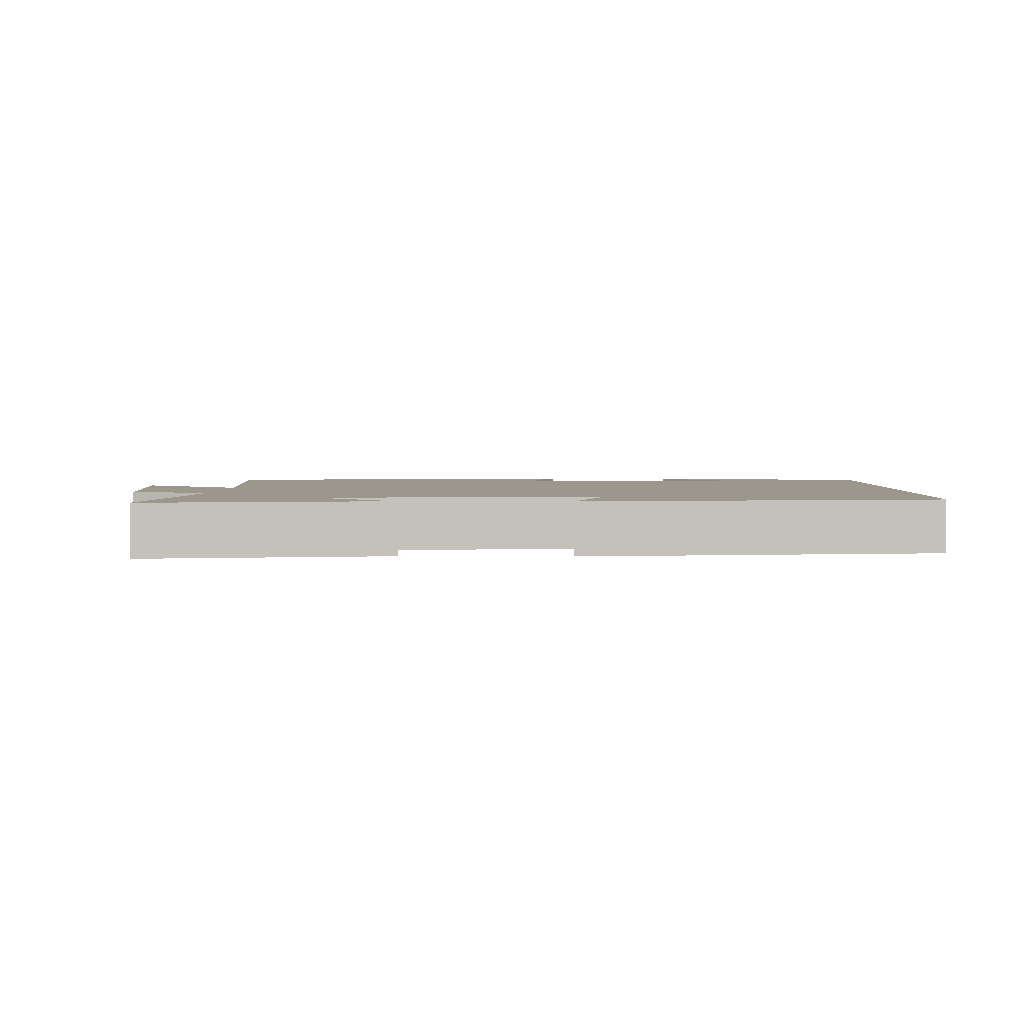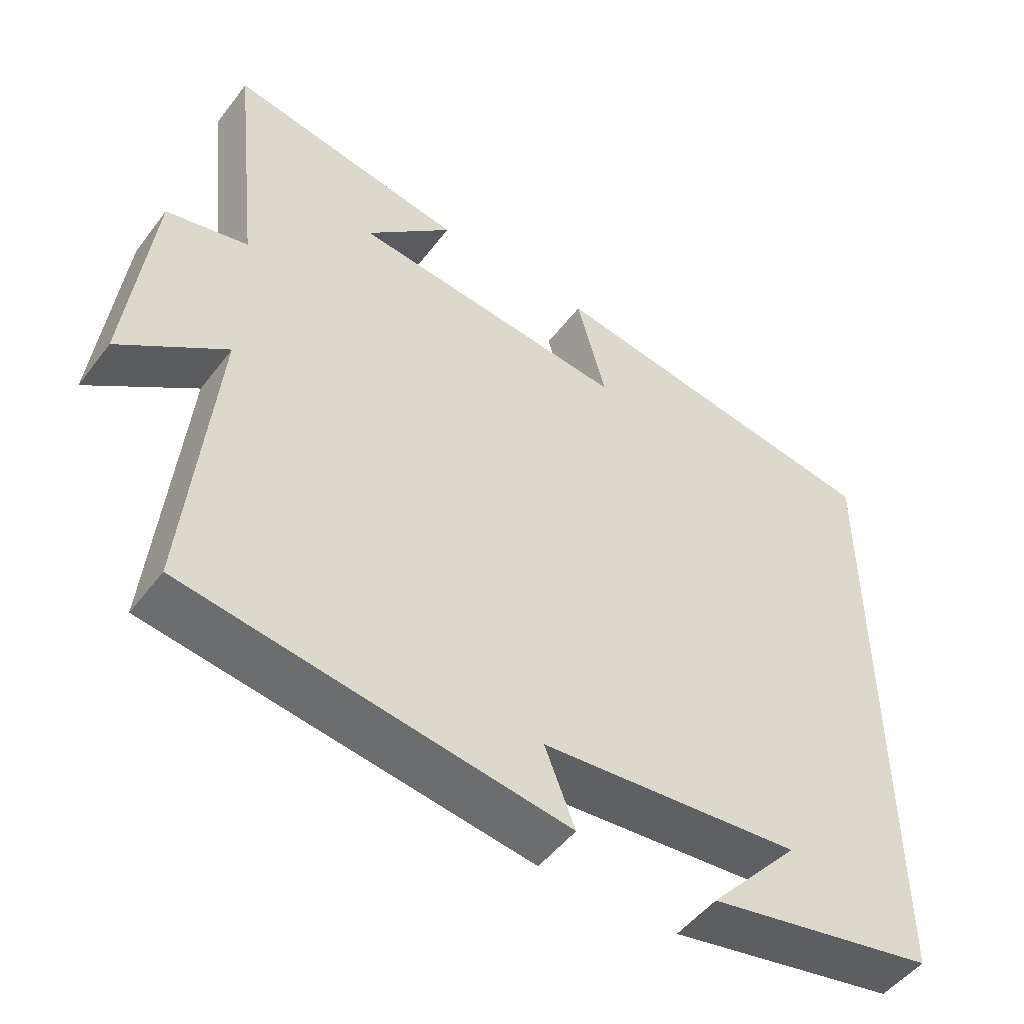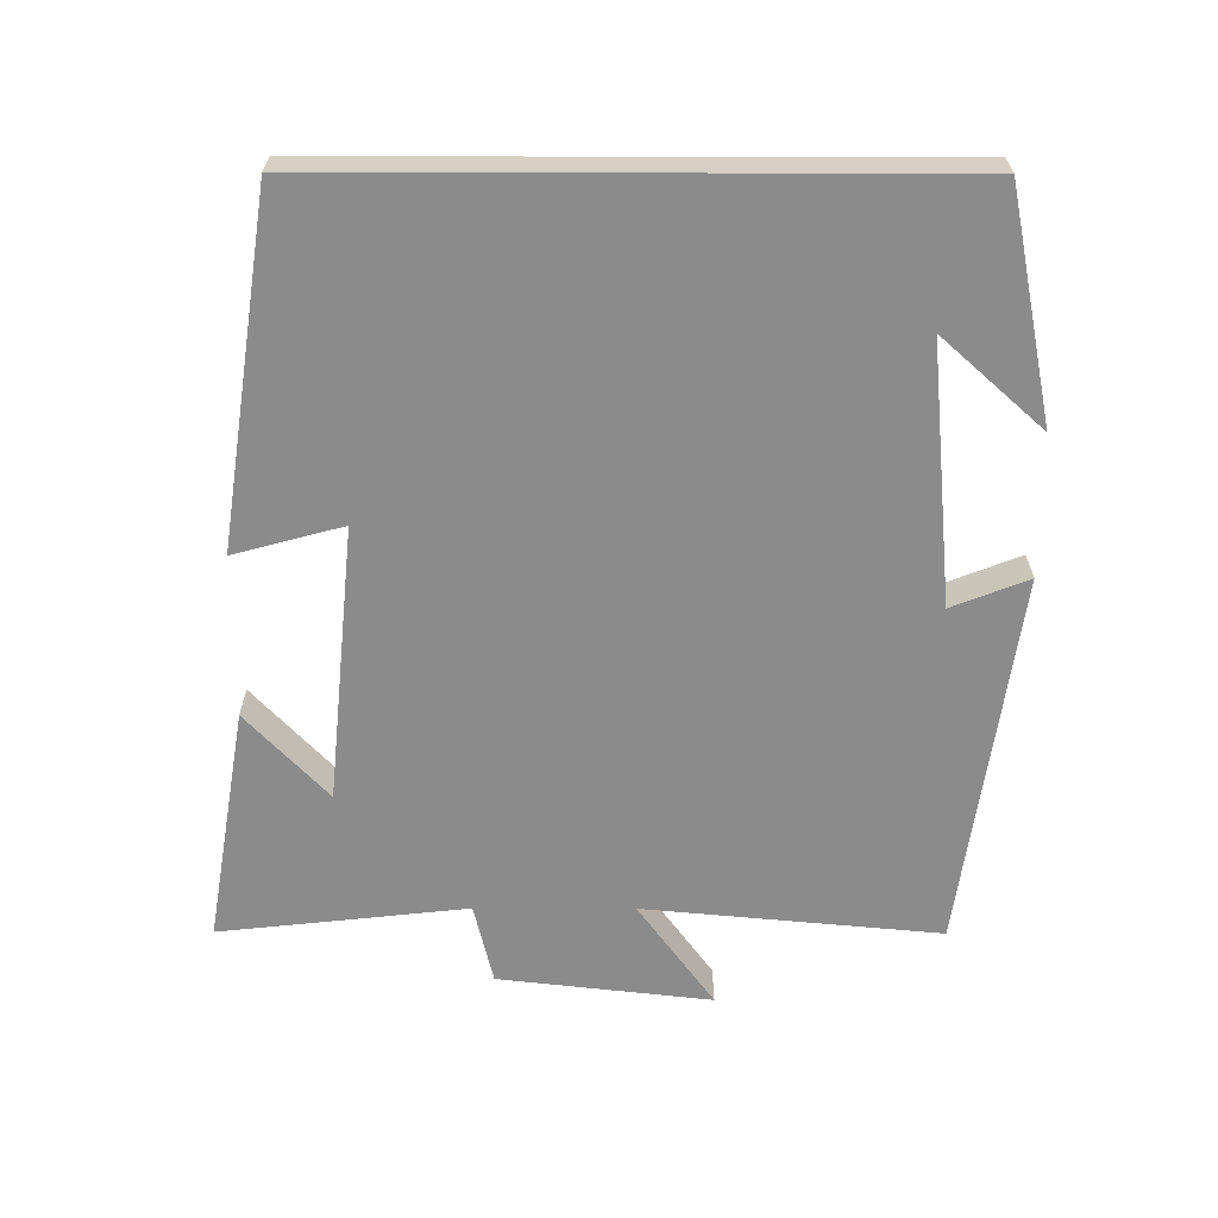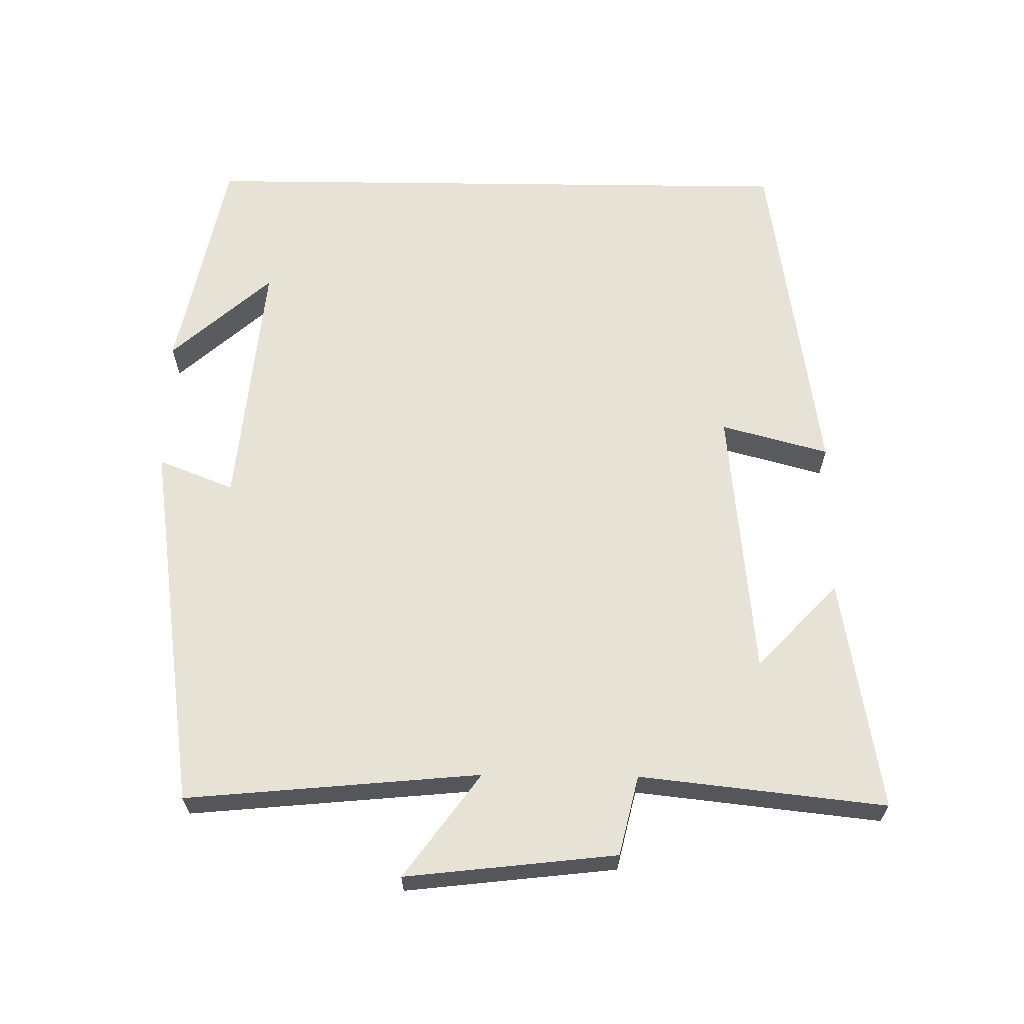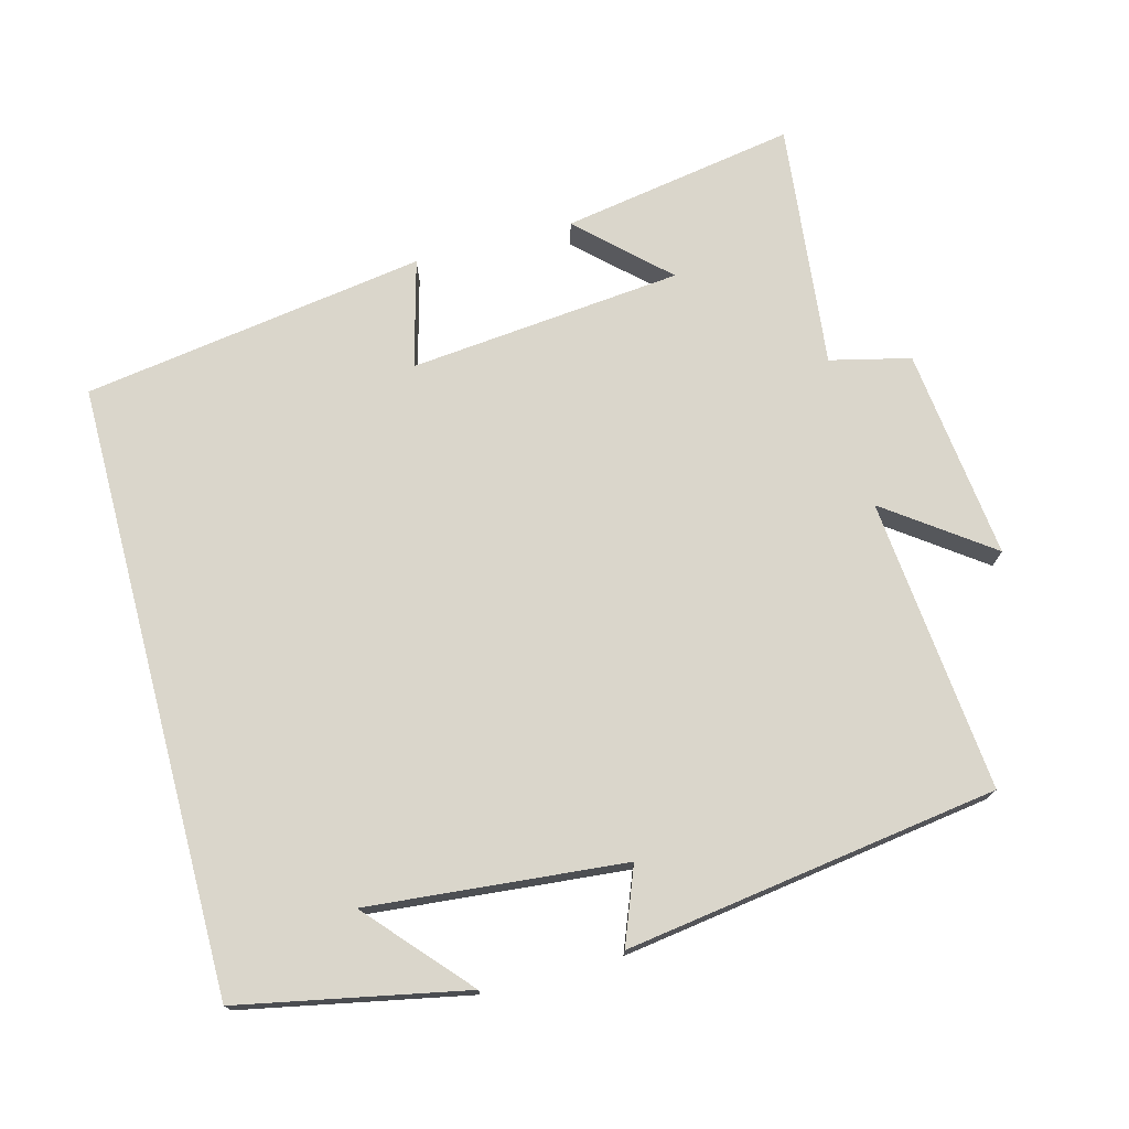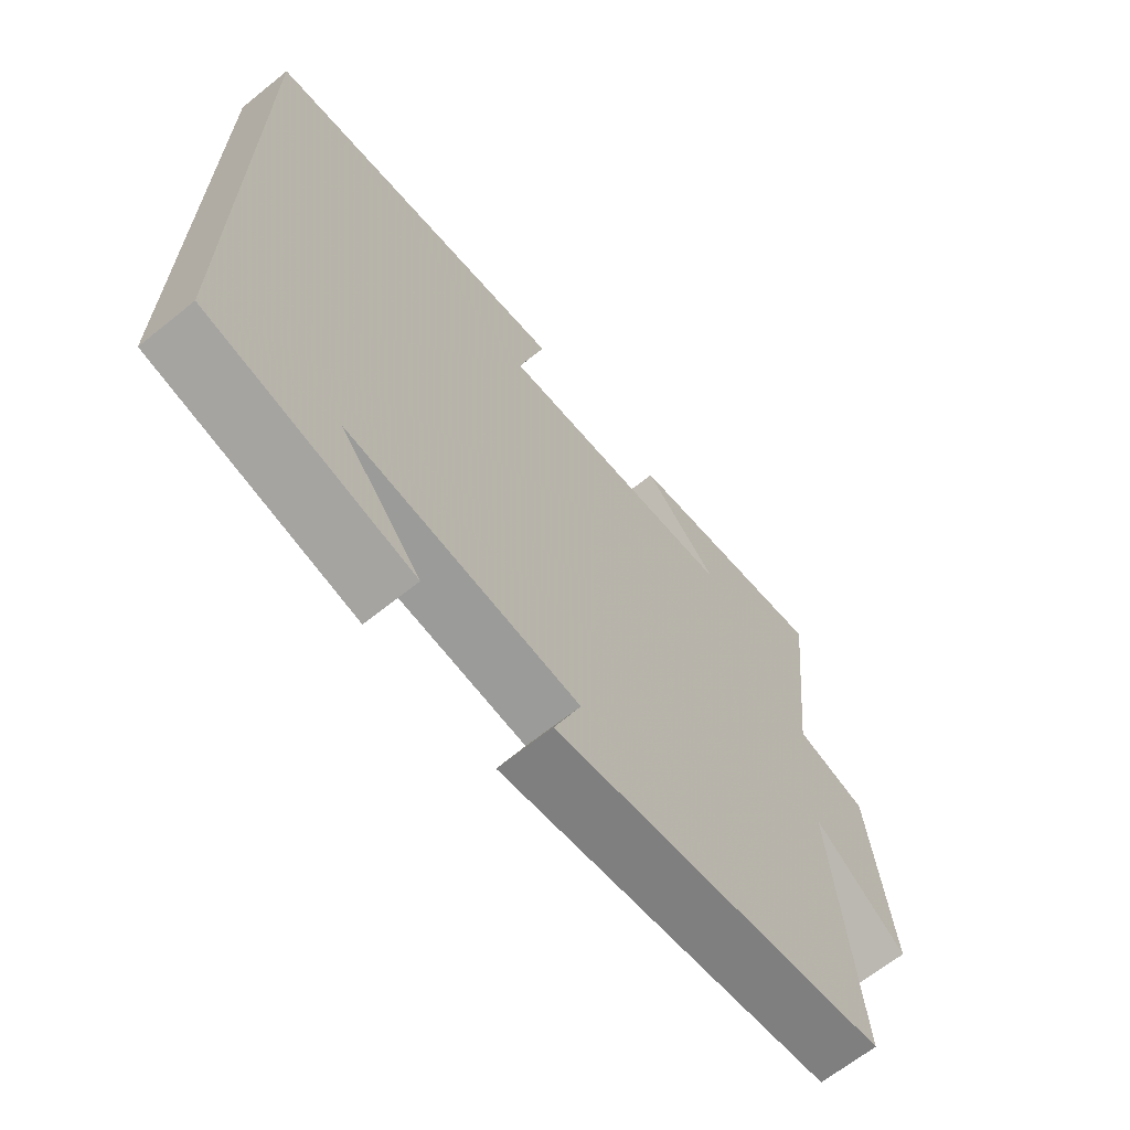
<metadata>
{"format":"obj","ext":"obj","renderer":"f3d","projection":"perspective","resolution":1024,"background":"white","views":[{"elev":2.6,"azim":1.3,"up":"+Y"},{"elev":-49.9,"azim":-35.8,"up":"+Z"},{"elev":-64.0,"azim":89.9,"up":"+Y"},{"elev":63.8,"azim":-89.3,"up":"+Y"},{"elev":73.9,"azim":165.1,"up":"+Y"},{"elev":-65.9,"azim":128.9,"up":"+Z"}]}
</metadata>
<code>
v 0.5 0.07 0.427
v 0.5 0.07 -0.436
v 0.181 0.07 -0.5
v 0.307 0.07 -0.359
v -0.055 0.07 -0.393
v -0.013 0.07 -0.5
v -0.539 0.07 -0.424
v -0.5 0.07 -0.009
v -0.647 0.07 -0.116
v -0.613 0.07 0.182
v -0.5 0.07 0.209
v -0.538 0.07 0.556
v -0.208 0.07 0.5
v -0.329 0.07 0.386
v 0.057 0.07 0.348
v 0.016 0.07 0.5
v 0.5 0 0.427
v 0.5 0 -0.436
v 0.181 0 -0.5
v 0.307 0 -0.359
v -0.055 0 -0.393
v -0.013 0 -0.5
v -0.539 0 -0.424
v -0.5 0 -0.009
v -0.647 0 -0.116
v -0.613 0 0.182
v -0.5 0 0.209
v -0.538 0 0.556
v -0.208 0 0.5
v -0.329 0 0.386
v 0.057 0 0.348
v 0.016 0 0.5
f 15 16 1 2
f 14 15 2
f 12 13 14
f 11 12 14 2
f 8 9 10 11
f 8 11 2
f 5 6 7 8
f 4 5 8
f 4 8 2
f 2 3 4
f 18 17 32 31
f 18 31 30
f 30 29 28
f 18 30 28 27
f 27 26 25 24
f 18 27 24
f 24 23 22 21
f 24 21 20
f 18 24 20
f 20 19 18
f 1 17 18 2
f 2 18 19 3
f 3 19 20 4
f 4 20 21 5
f 5 21 22 6
f 6 22 23 7
f 7 23 24 8
f 8 24 25 9
f 9 25 26 10
f 10 26 27 11
f 11 27 28 12
f 12 28 29 13
f 13 29 30 14
f 14 30 31 15
f 15 31 32 16
f 16 32 17 1

</code>
